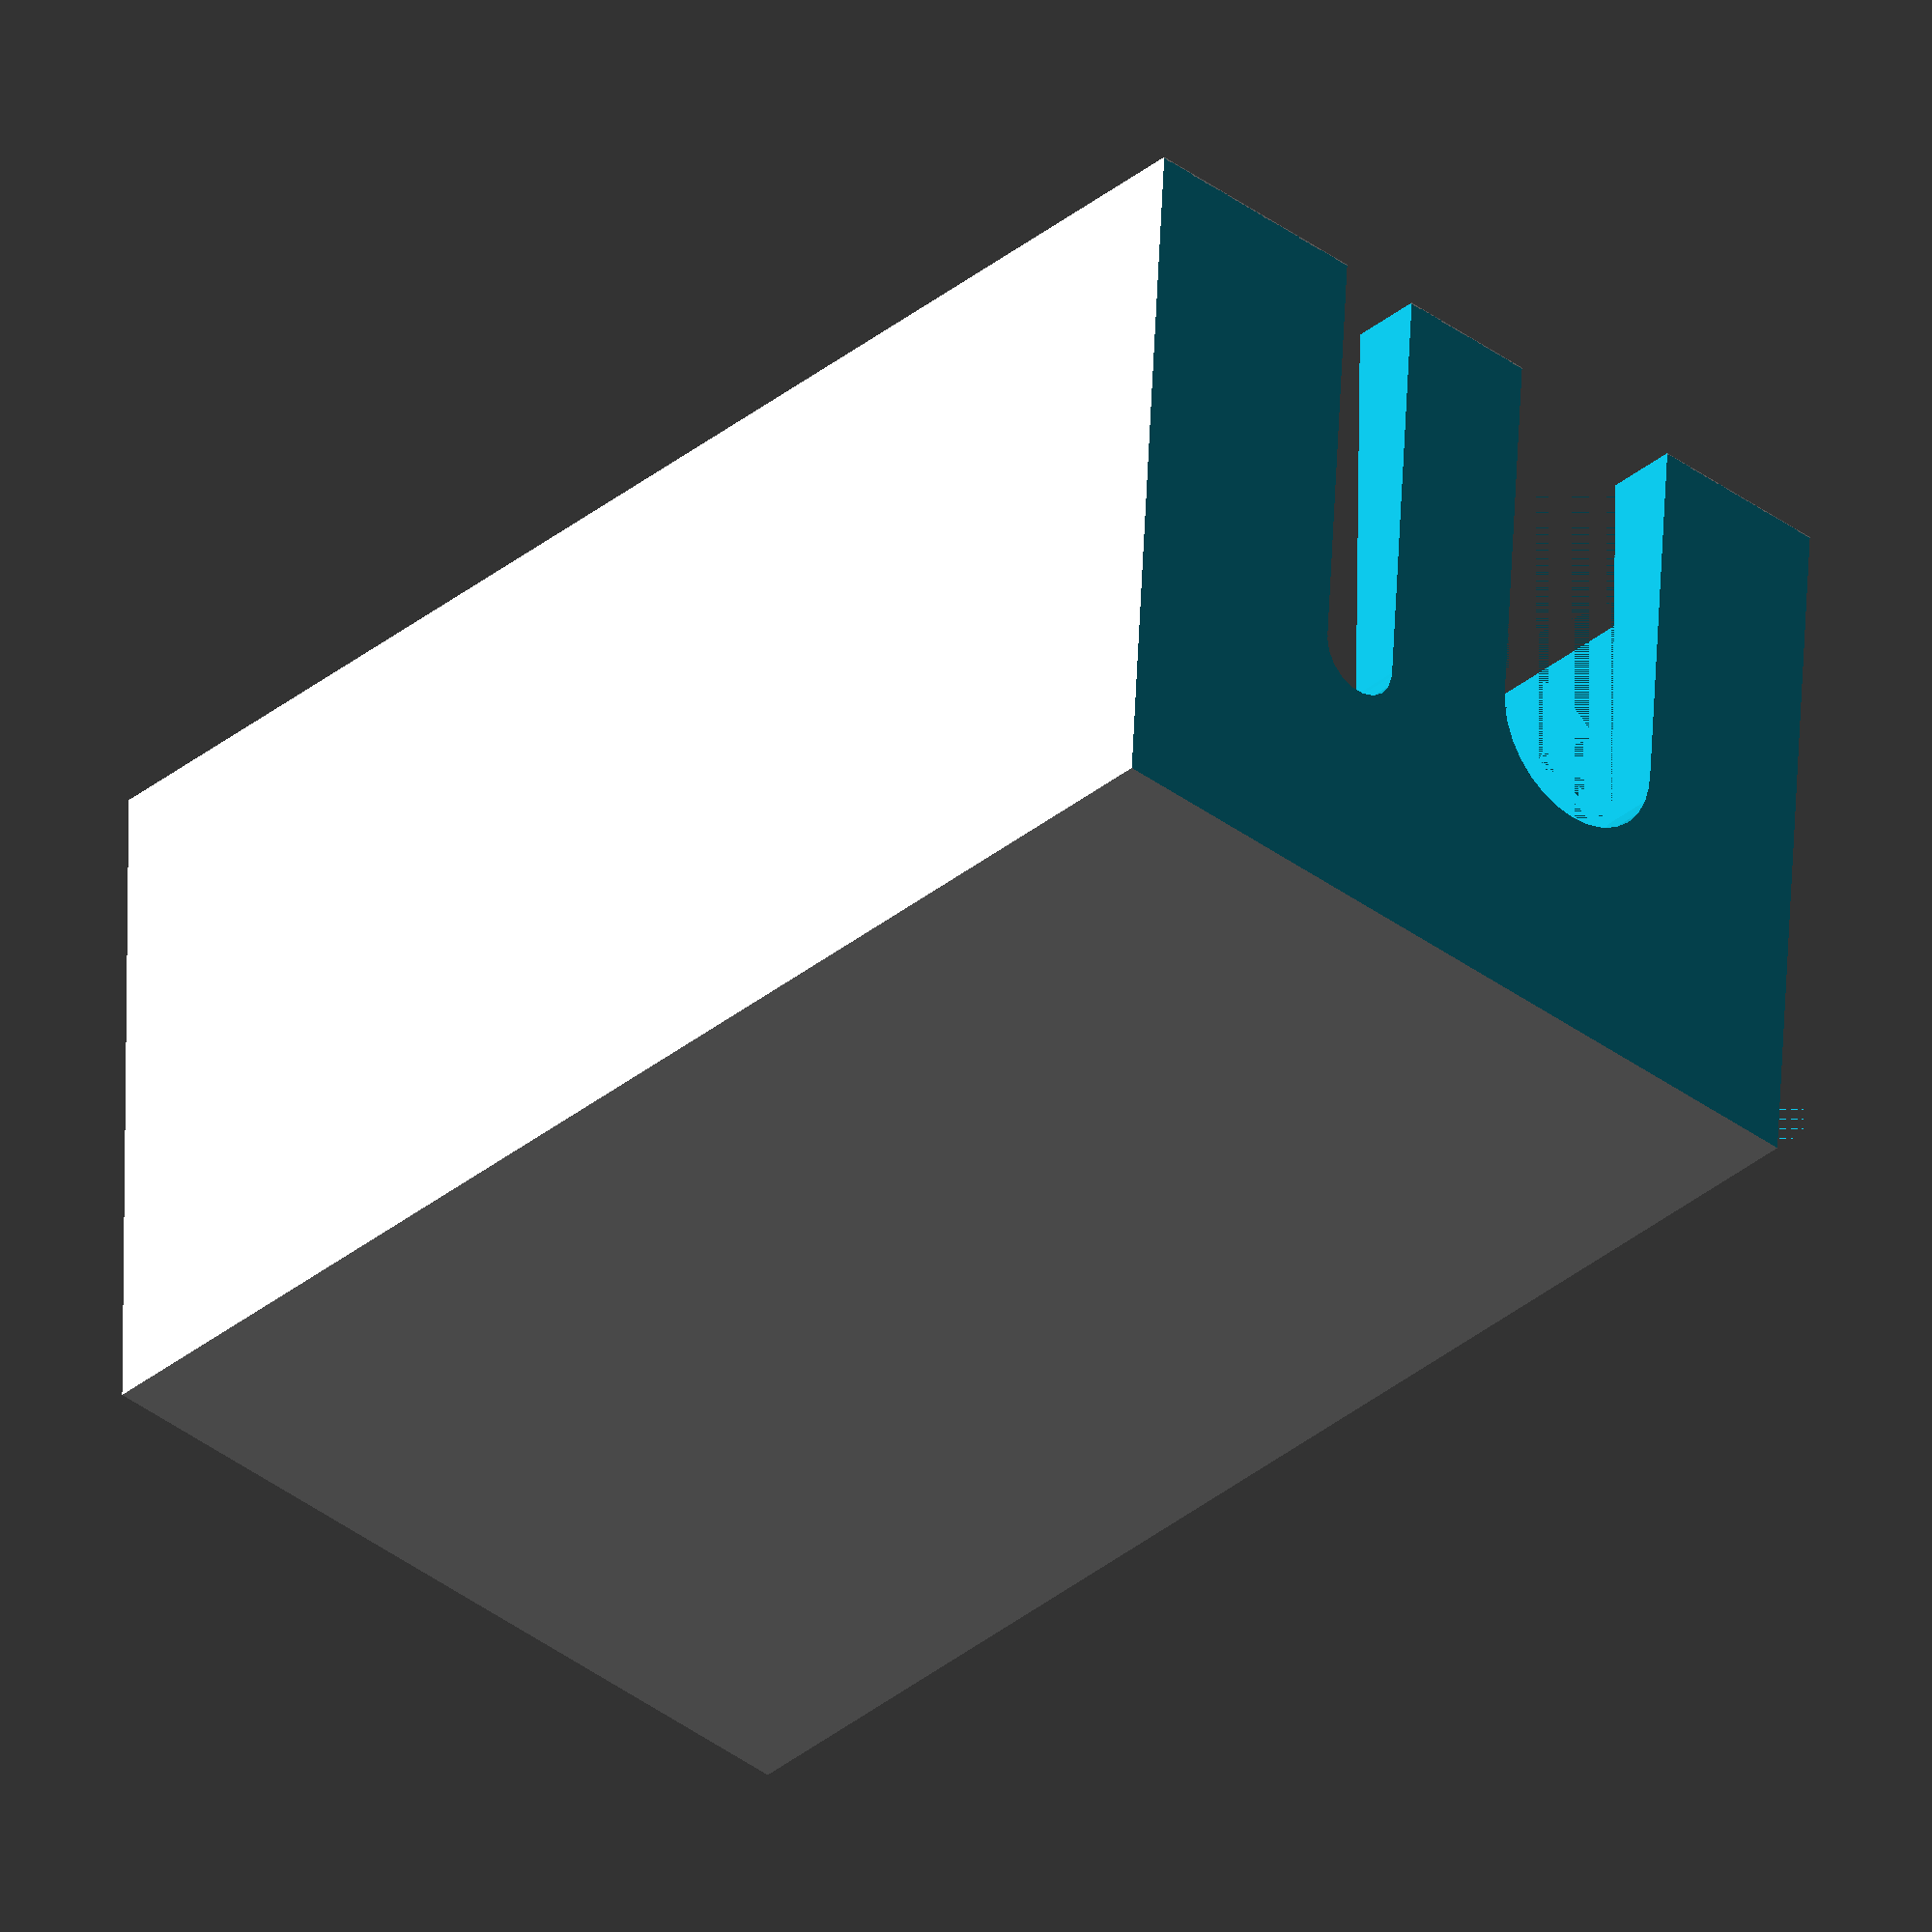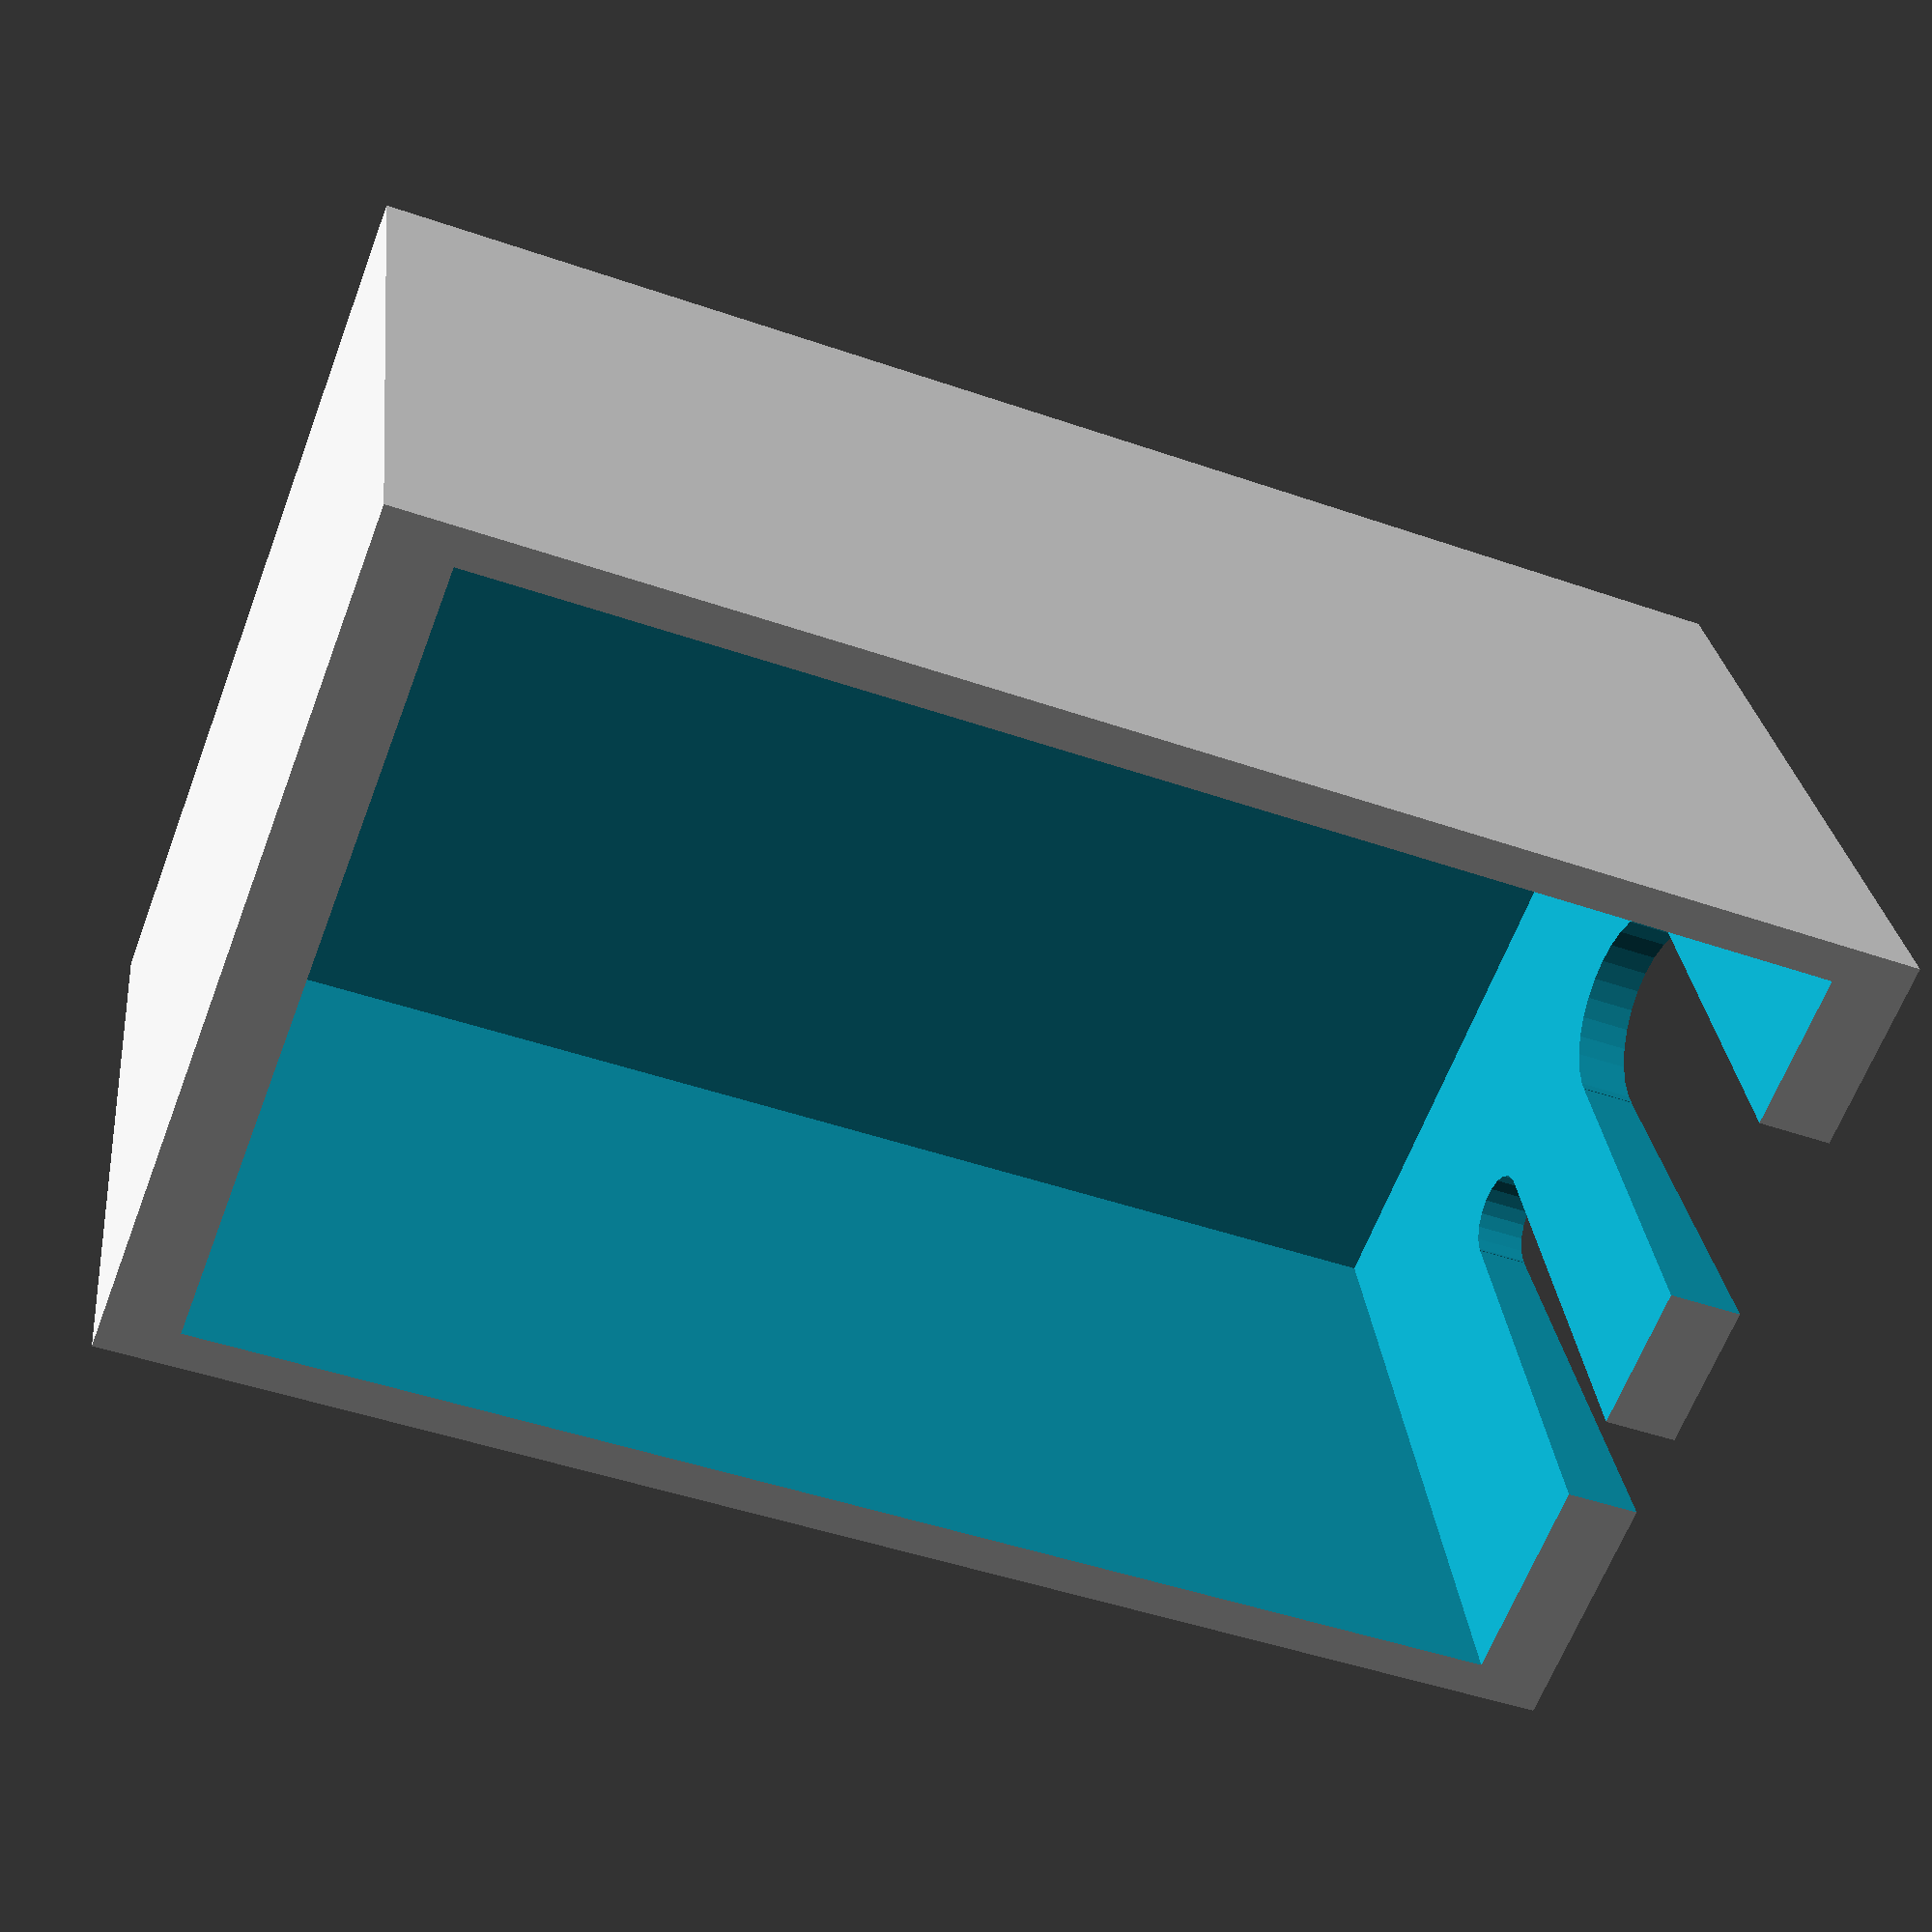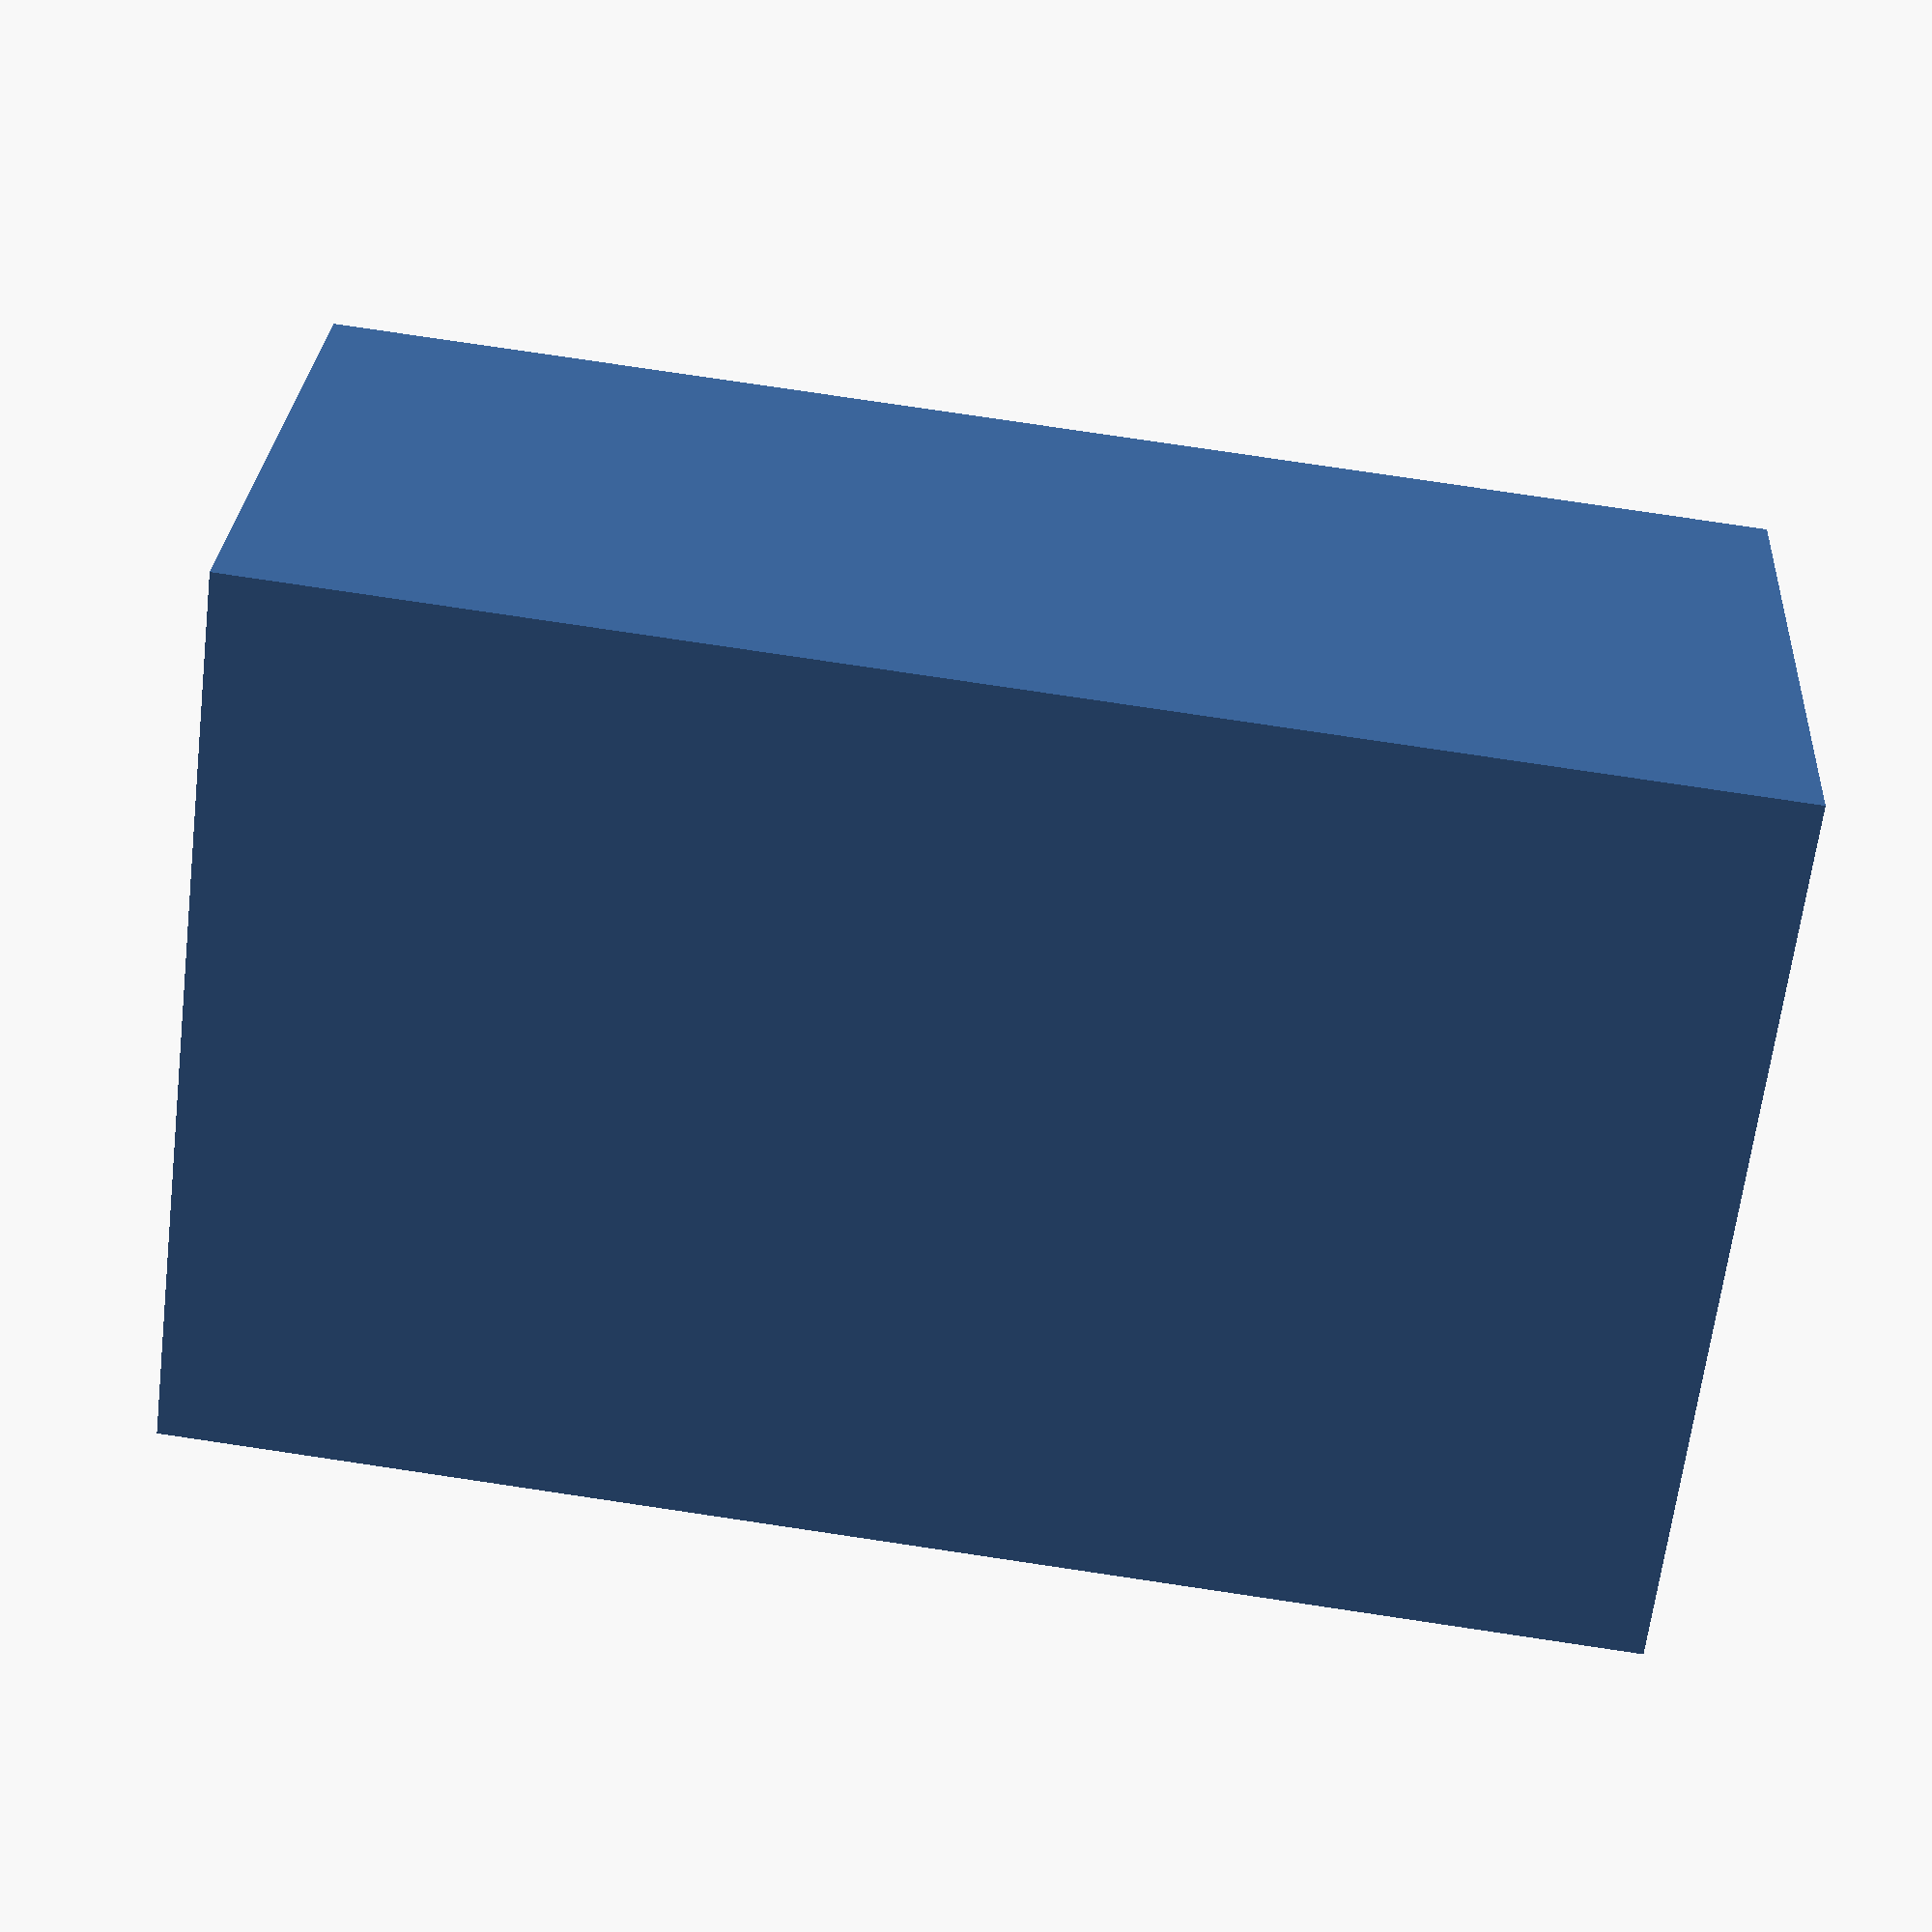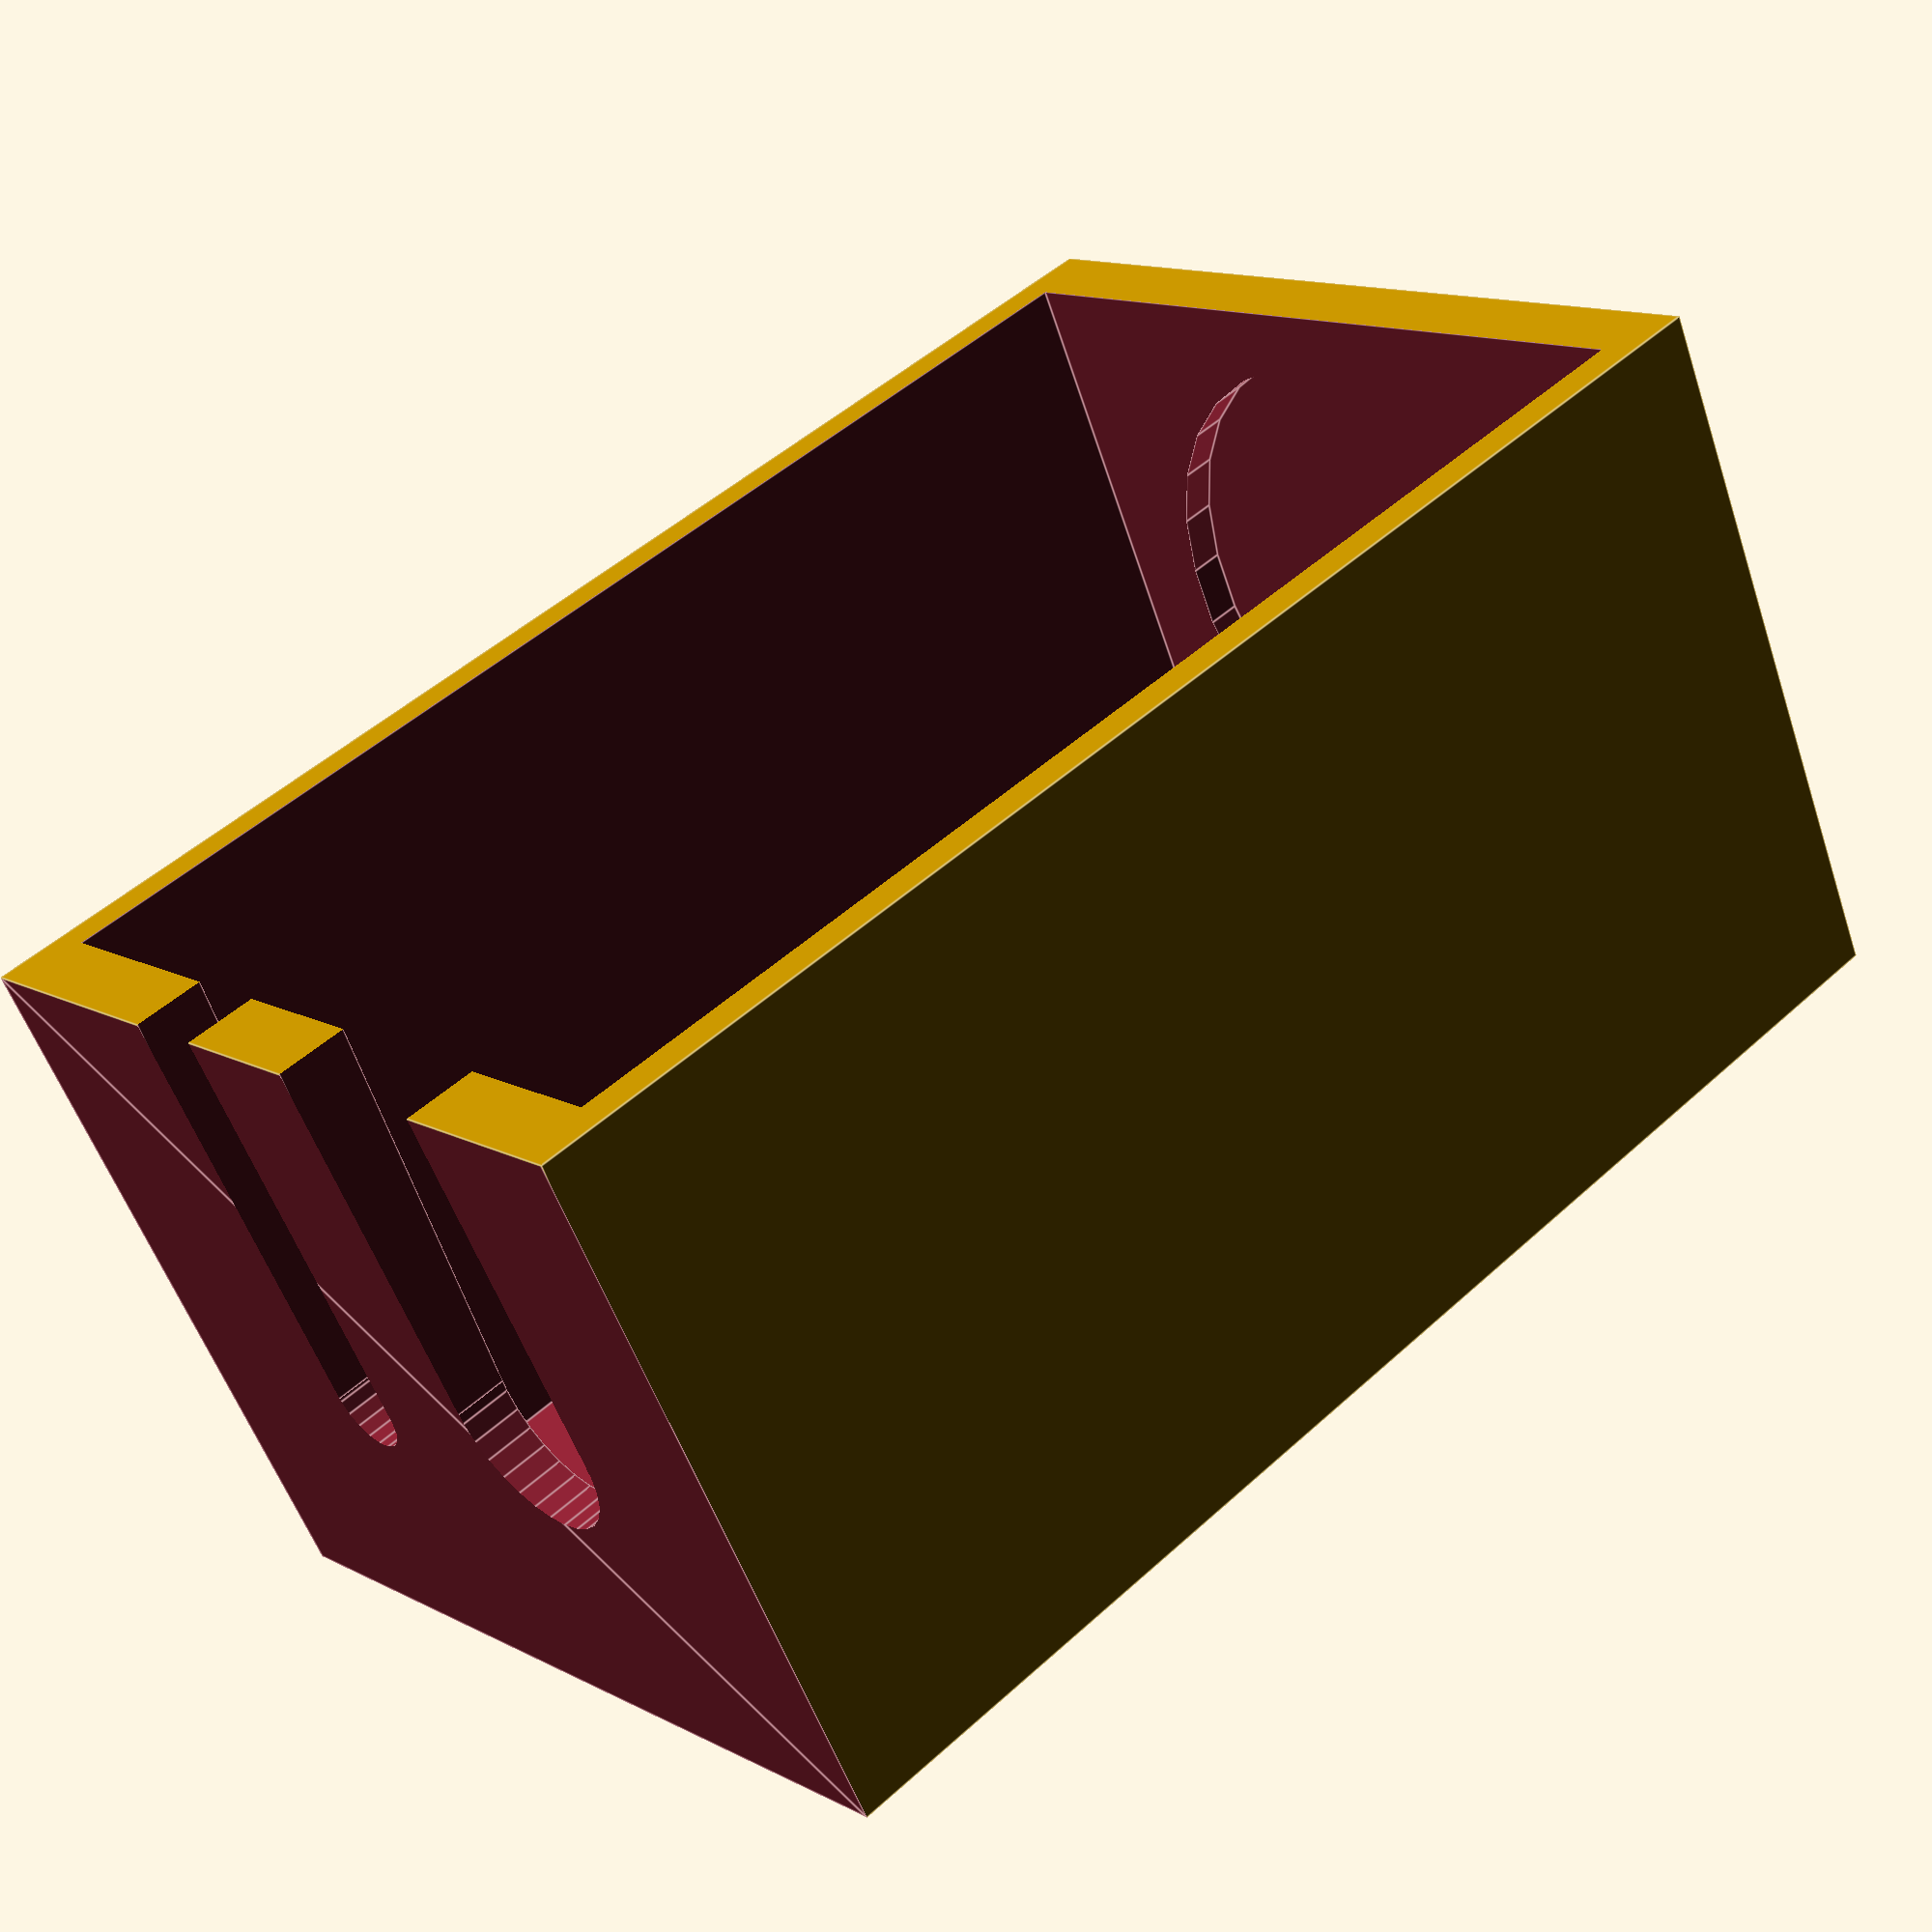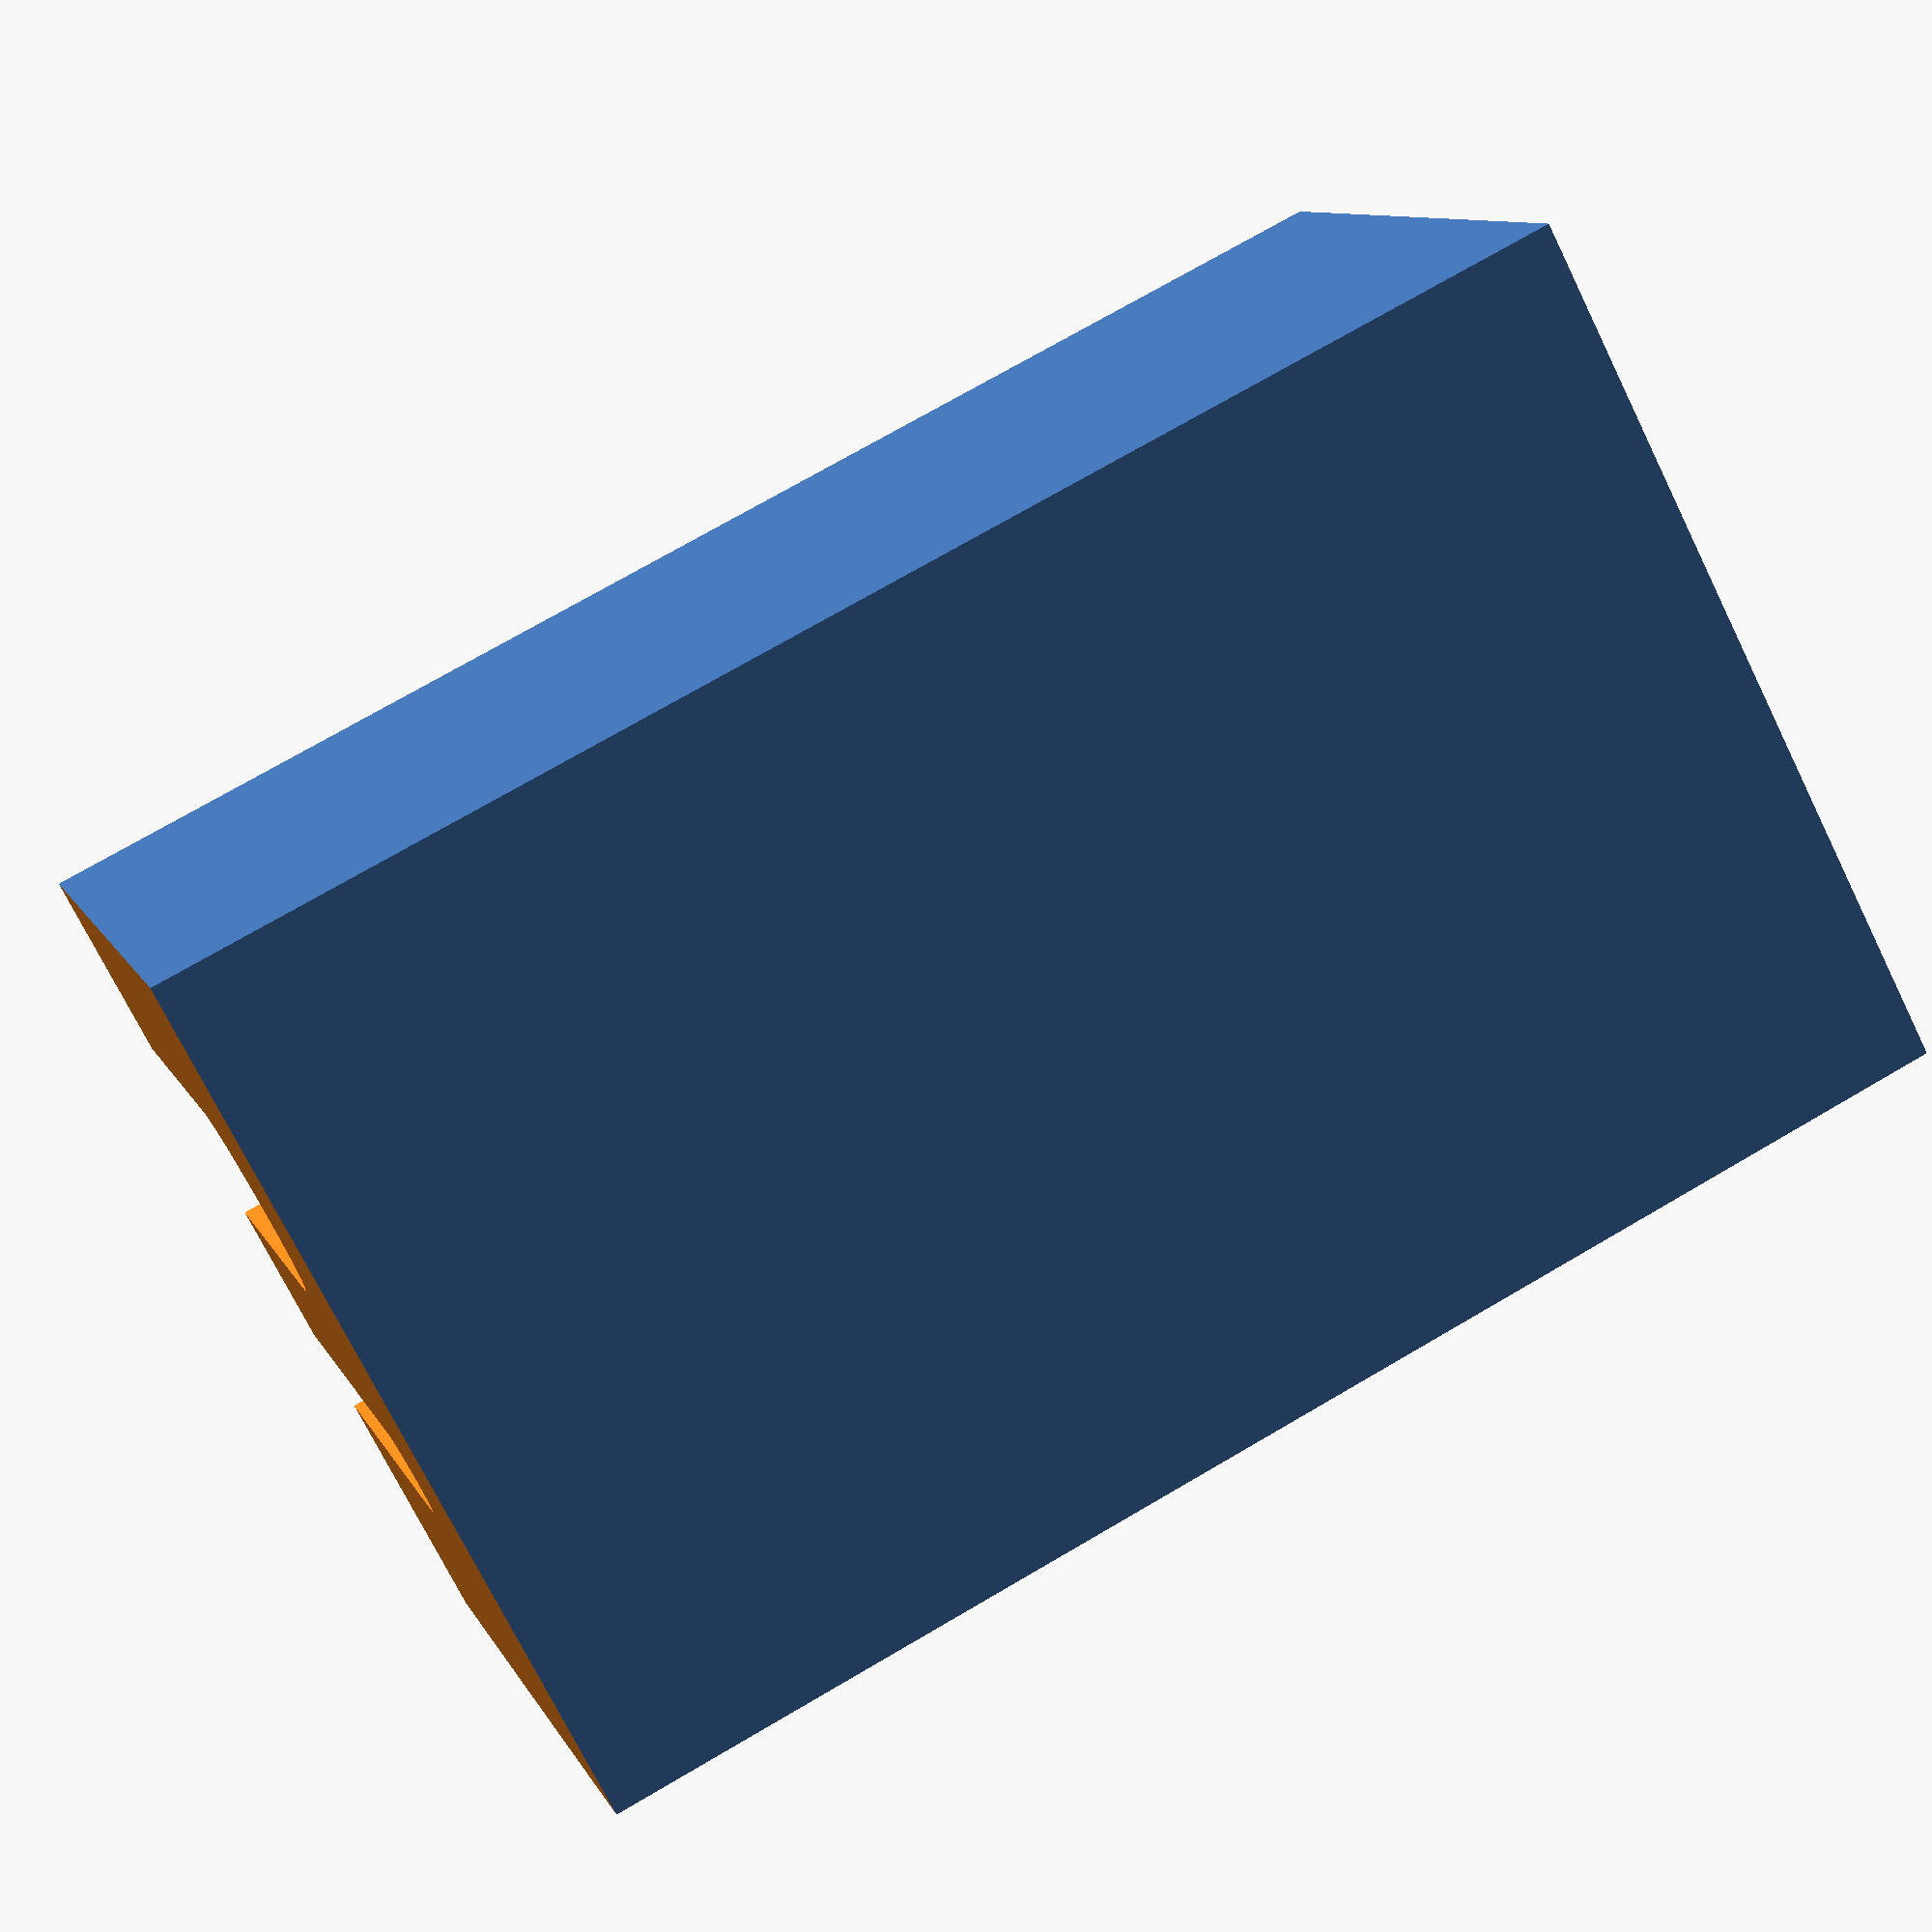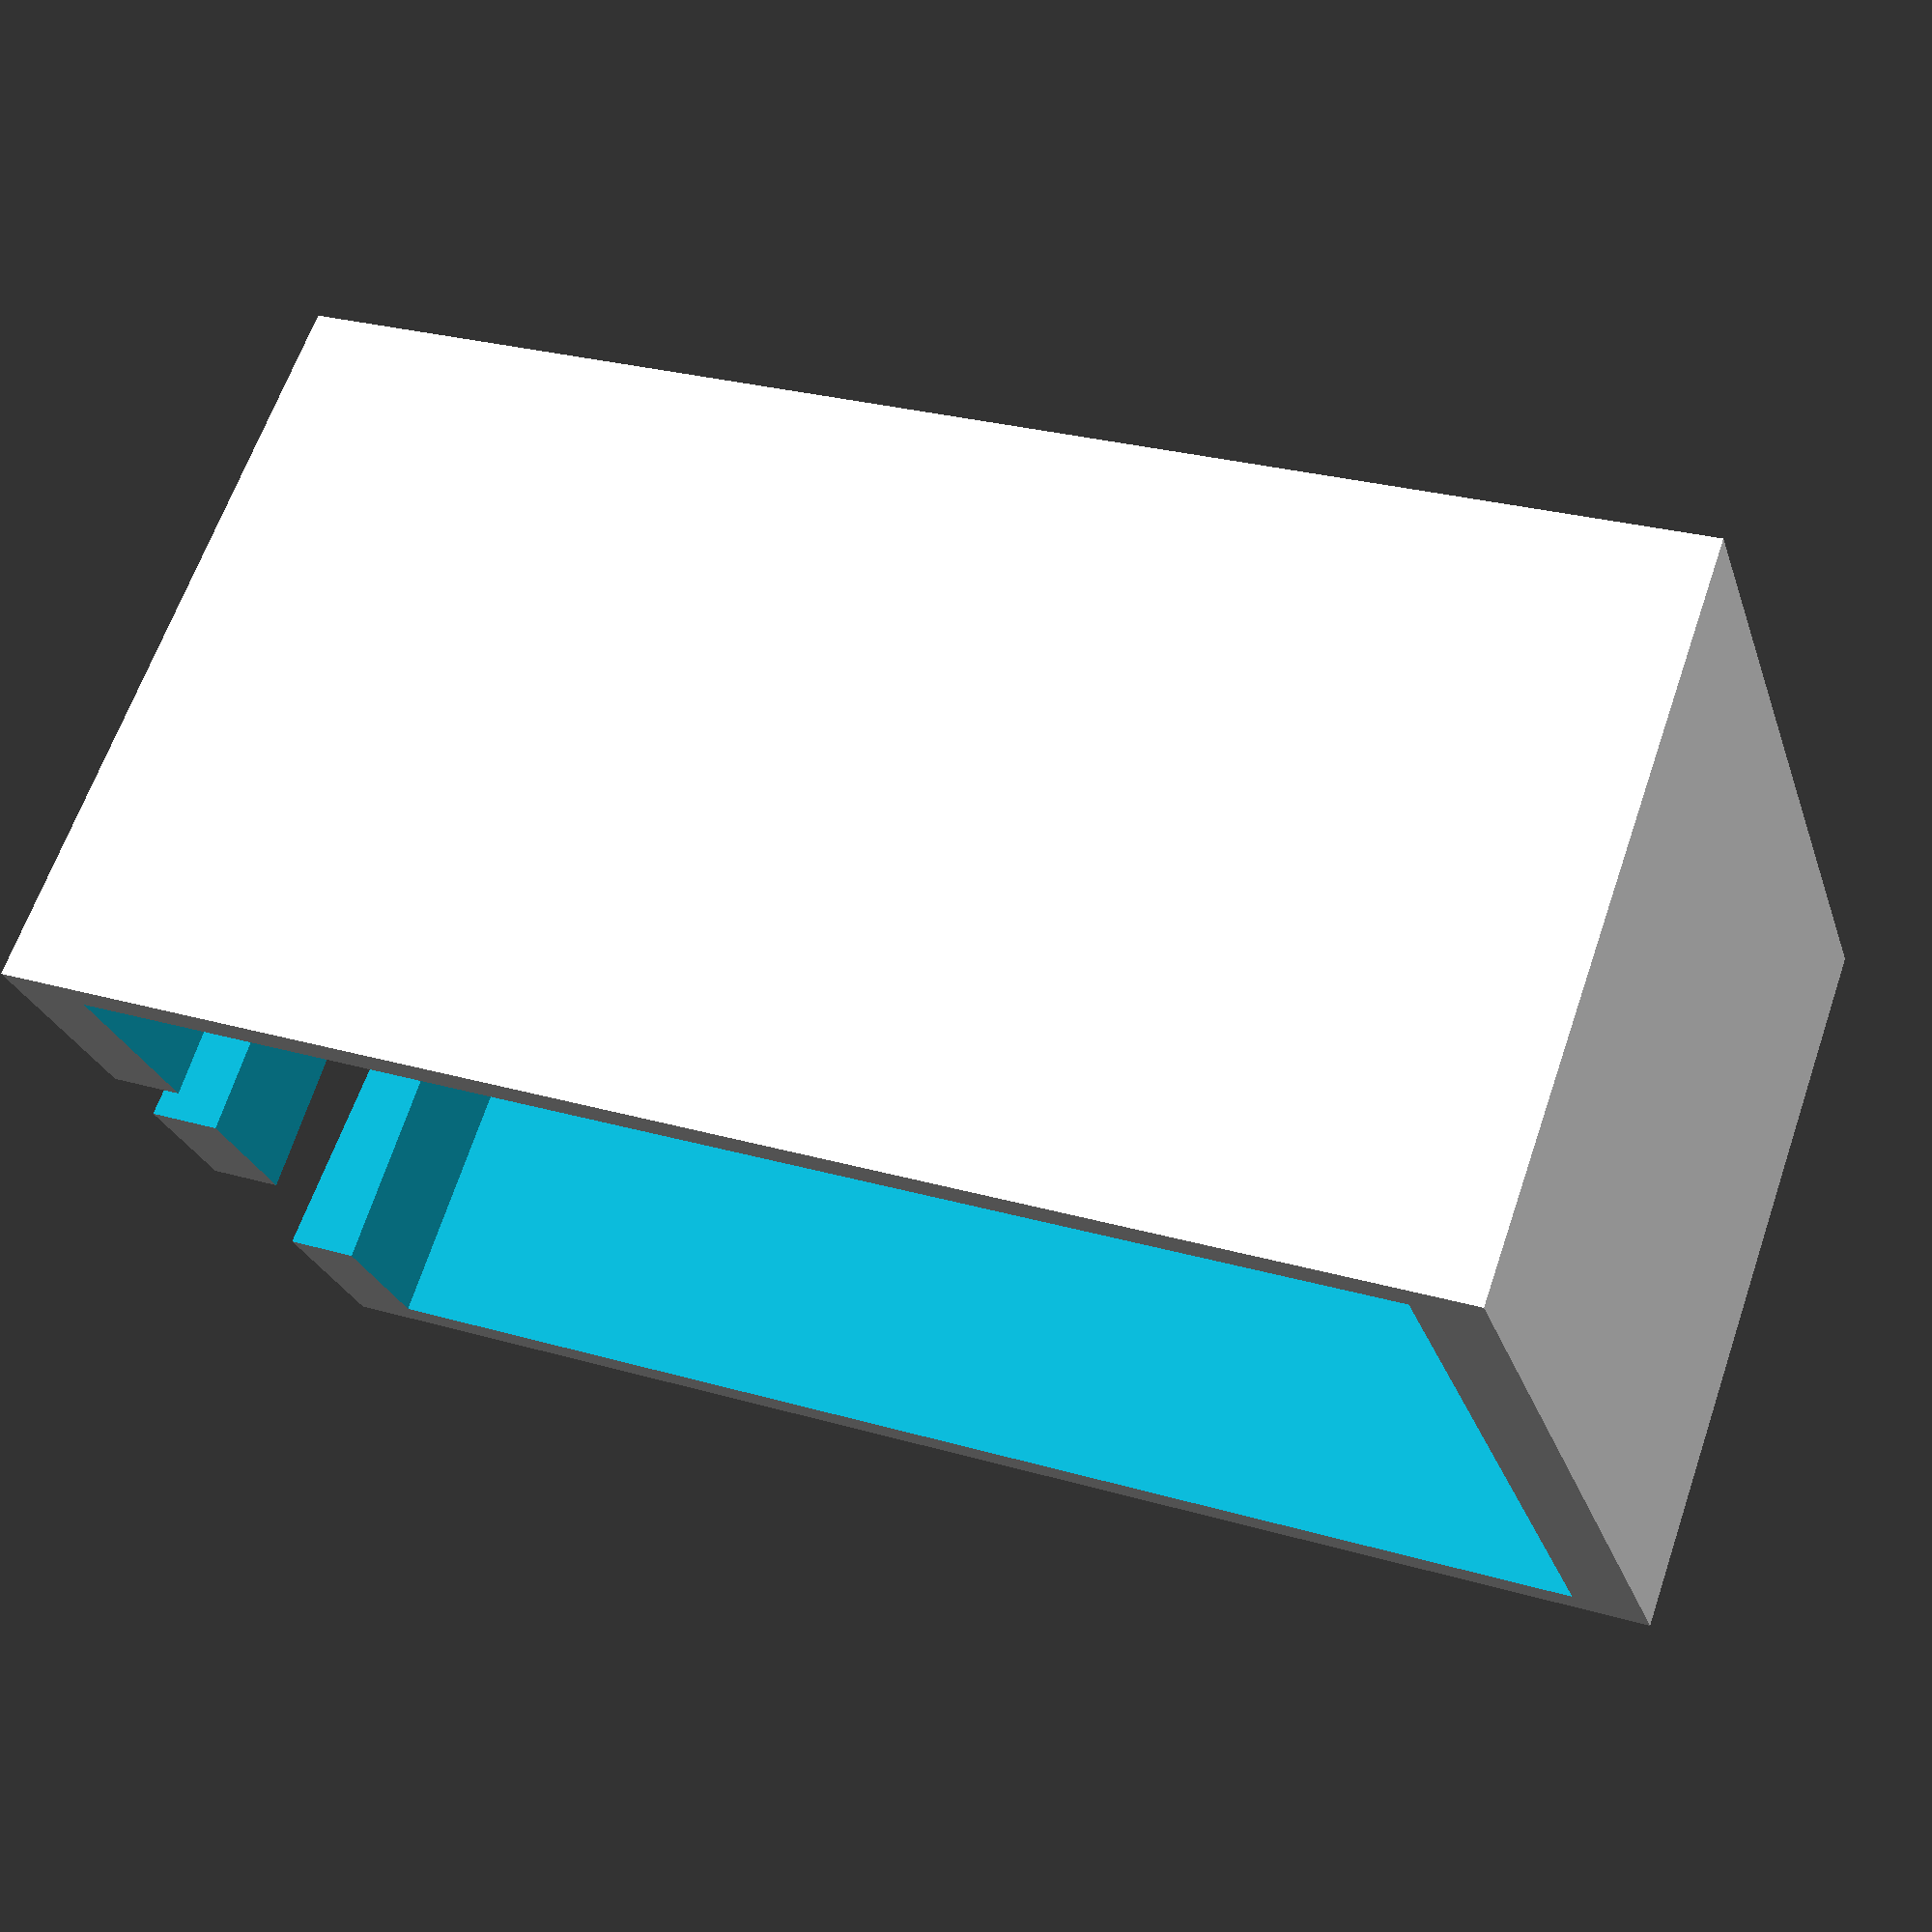
<openscad>
// Smoothness of generated output
nozzle_diameter = 0.4;
$fs = $preview ? $fs : nozzle_diameter / 2;
$fa = $preview ? $fa : 5;

// Wall thickness
thickness = 5.0;
height = 200.0;
width = 120.0;
depth = 100.0;
bowl_diameter = 85.0;
brush_cutout_diameter = 27.0;
razor_cutout_diameter = 12.0;

blade_container_width = 32.0;
blade_container_depth = 52.0;
blade_container_height = 75.0;

blade_disposal_width = 42.0;
blade_disposal_depth = 62.0;

// Smoothing is INCREDIBLY slow.
should_smooth = false;

fudge = 0.01;

module angle_slice() {
    CubePoints = [
      [ 0, 0, 0 ],
      [ depth+fudge*2, 0, thickness+fudge ],
      [ depth+fudge*2, width+fudge*2, thickness+fudge ],
      [ 0, width+fudge*2, 0 ],
      [ 0, 0, thickness+fudge*2 ],
      [ depth+fudge*2, 0, thickness+fudge ],
      [ depth+fudge*2, width+fudge*2, thickness+fudge ],
      [ 0, width+fudge*2, thickness+fudge ]];

    CubeFaces = [
      [0,1,2,3],
      [4,5,1,0],
      [7,6,5,4],
      [5,6,2,1],
      [6,7,3,2],
      [7,4,0,3]];

    polyhedron( CubePoints, CubeFaces );
}

module poly_cutout(width,depth,height) {
    slope = 4;
    CubePoints = [
      [ 0,  0, 0 ],
      [ width, 0, 0 ],
      [ width, depth, 0 ],
      [ 0, depth, 0 ],
      [ -slope, -slope, height+fudge ],
      [ width+slope, -slope,  height+fudge ],
      [ width+slope, depth+slope,  height+fudge ],
      [ -slope, depth+slope, height+fudge ]];

    CubeFaces = [
      [0,1,2,3],
      [4,5,1,0],
      [7,6,5,4],
      [5,6,2,1],
      [6,7,3,2],
      [7,4,0,3]];

    polyhedron( CubePoints, CubeFaces );
}

module body() {
    difference() {
        cube([depth, width, height]);
        translate([fudge,thickness,thickness*2])
        cube([depth+fudge,width-thickness*2,height-thickness*4]);
        translate([-fudge,-fudge,height-thickness])
        angle_slice();
    }
}

module bowl_cutout() {
    translate([depth/2,width/2,thickness+fudge])
    cylinder(h=thickness+fudge, d = bowl_diameter);
}

module blade_cutout() {
    local_depth = blade_container_depth + 4;
    local_width = blade_container_width + 4;
    translate([(depth-local_depth-thickness*2)/2,15,thickness])
    poly_cutout(local_depth, local_width, thickness);
}

module blade_disposal_cutout() {
    local_depth = blade_disposal_depth + 4;
    local_width = blade_disposal_width + 4;
    translate([(depth-local_depth-thickness*2)/2,width-local_width-15,thickness])
    poly_cutout(local_depth, local_width, thickness);
}

module top_cutout(cutout_diameter) {
    translate([cutout_diameter/2,0,-thickness])
    union() {
        cylinder(h=thickness*2+fudge*2, d = cutout_diameter);
        translate([0,-cutout_diameter/2,0])
        cube([depth, cutout_diameter,thickness*2+fudge*2]);
    }
}

module unsmoothed_stand() {
    difference() {
        body();
        // Bottom cutouts
        bowl_cutout();
//        blade_cutout();
//        blade_disposal_cutout();
        
        // Top cutouts
        translate([depth/3,width/3,height-thickness-fudge])
        top_cutout(brush_cutout_diameter);
        translate([depth/3,width*2/3,height-thickness-fudge])
        top_cutout(razor_cutout_diameter);
    }
}

module blade_container() {
    difference() {
        cube([blade_container_width+4, blade_container_depth+4, blade_container_height+4]);
        translate([2,2,2])
        cube([blade_container_width, blade_container_depth, blade_container_height+4]);
    }
}

if (should_smooth) {
    minkowski() {
        unsmoothed_stand();
        cylinder(d=5,h=1);
    }
} else {
    unsmoothed_stand();
}

//translate([0, width + 10, blade_container_width+4])
//rotate([0,90,0])
//blade_container();

</openscad>
<views>
elev=36.7 azim=270.7 roll=316.1 proj=o view=wireframe
elev=226.4 azim=285.9 roll=291.6 proj=p view=wireframe
elev=278.6 azim=123.2 roll=98.4 proj=p view=wireframe
elev=312.1 azim=244.0 roll=44.2 proj=p view=edges
elev=285.7 azim=118.8 roll=59.8 proj=p view=wireframe
elev=333.8 azim=41.0 roll=115.0 proj=p view=wireframe
</views>
